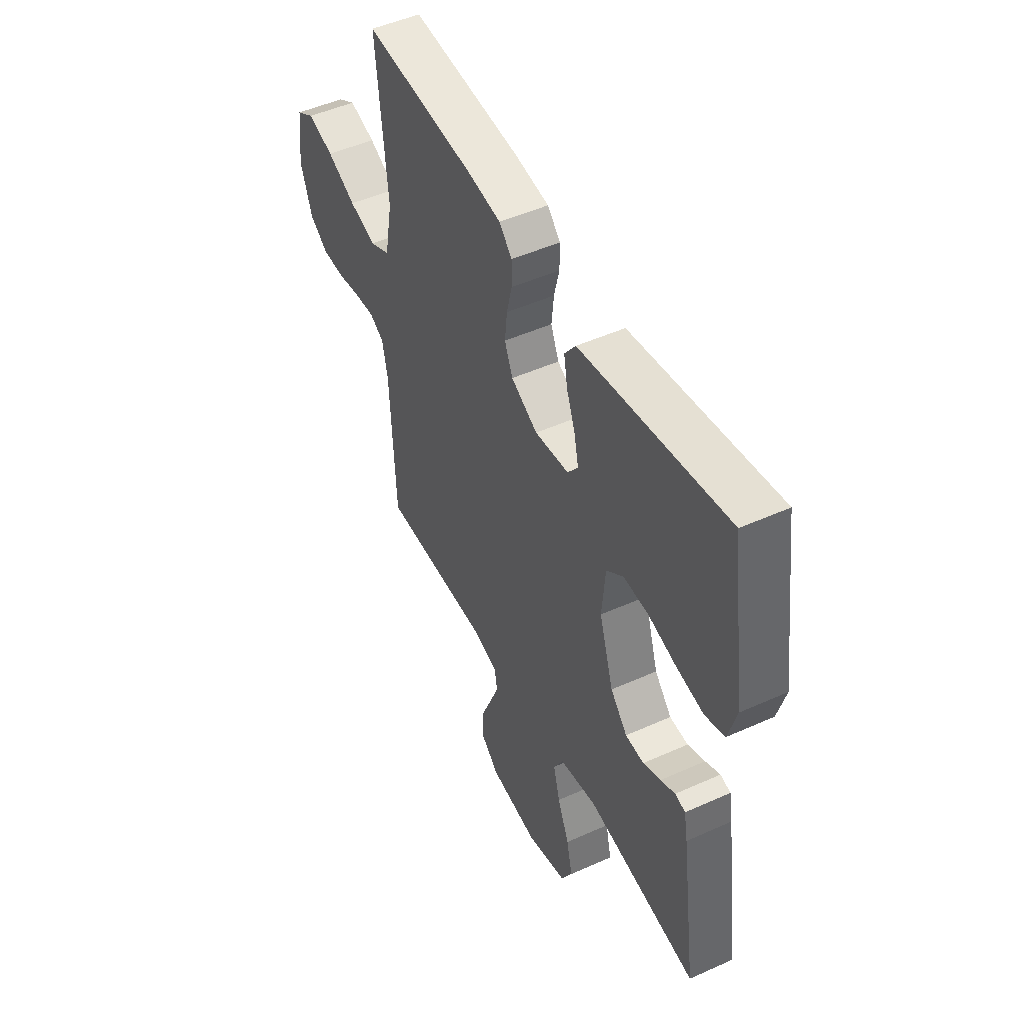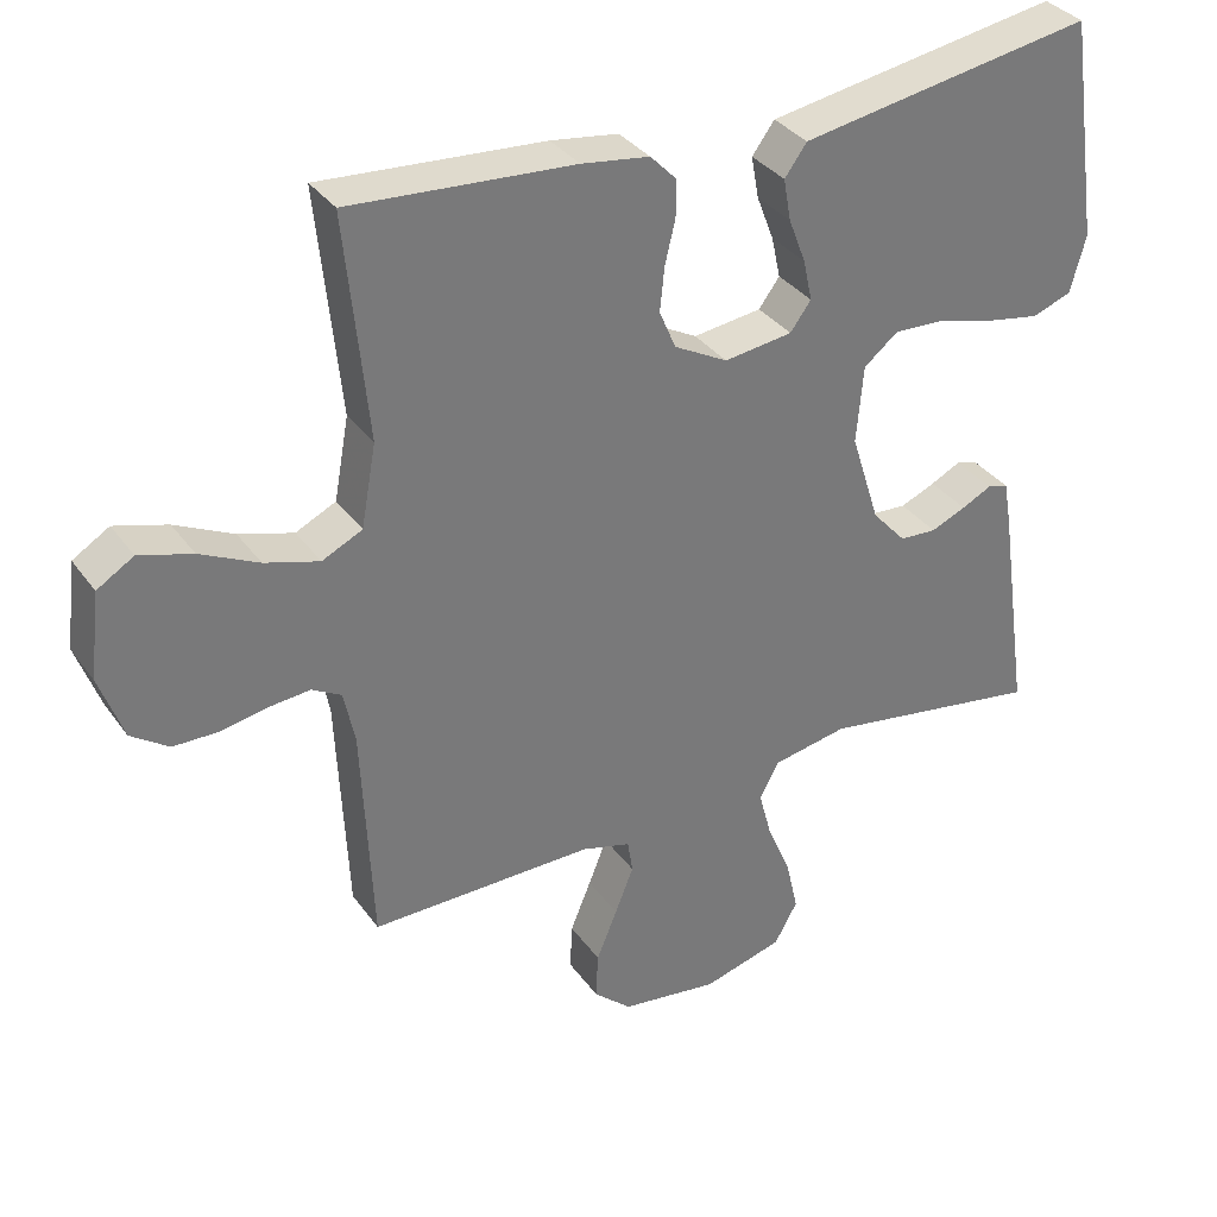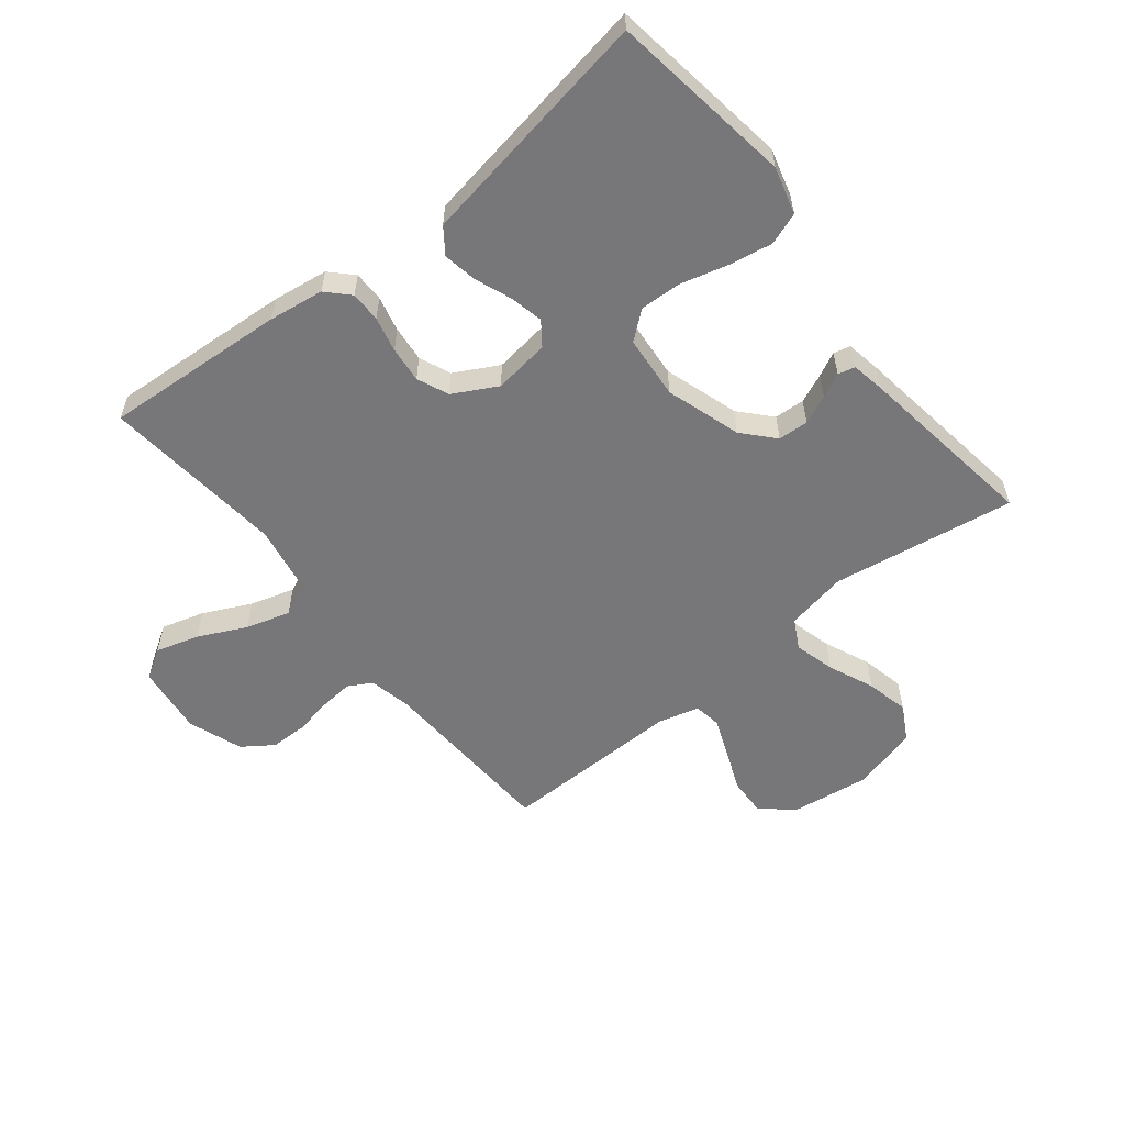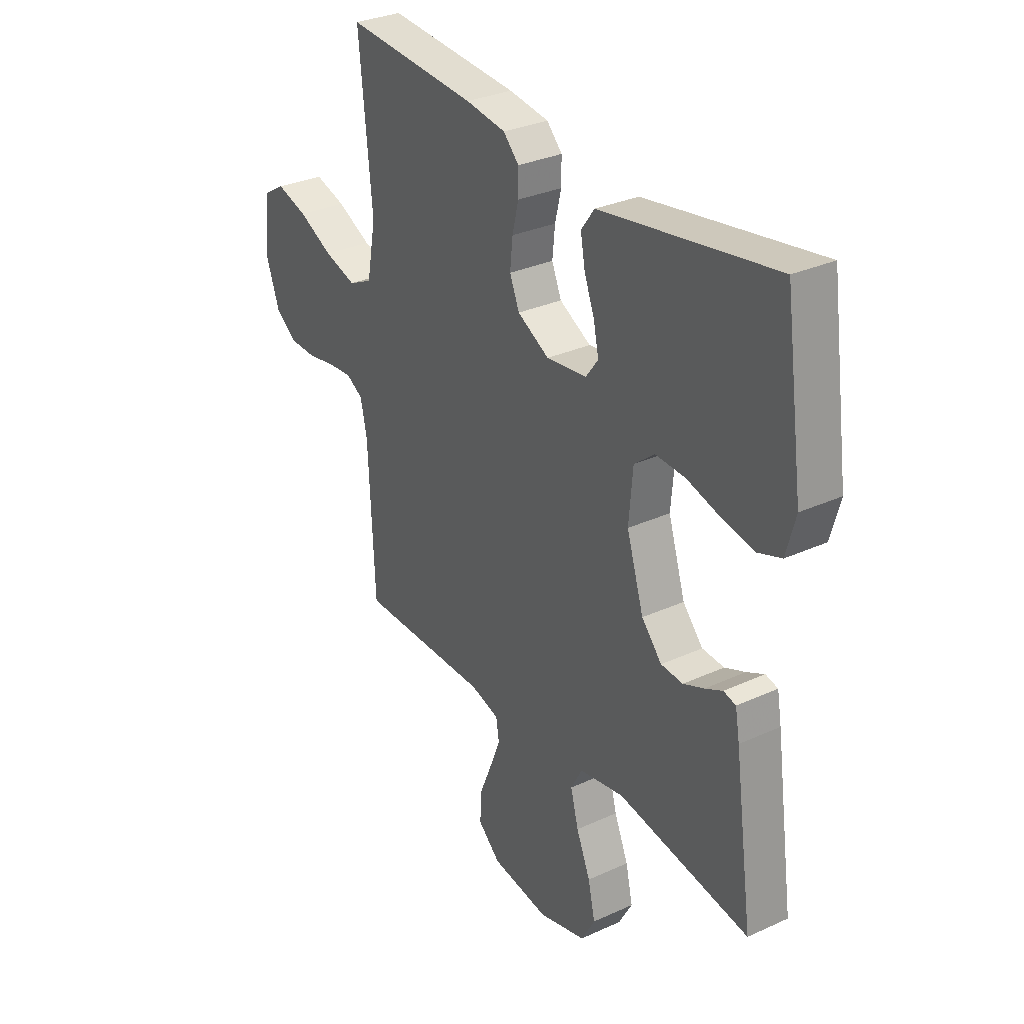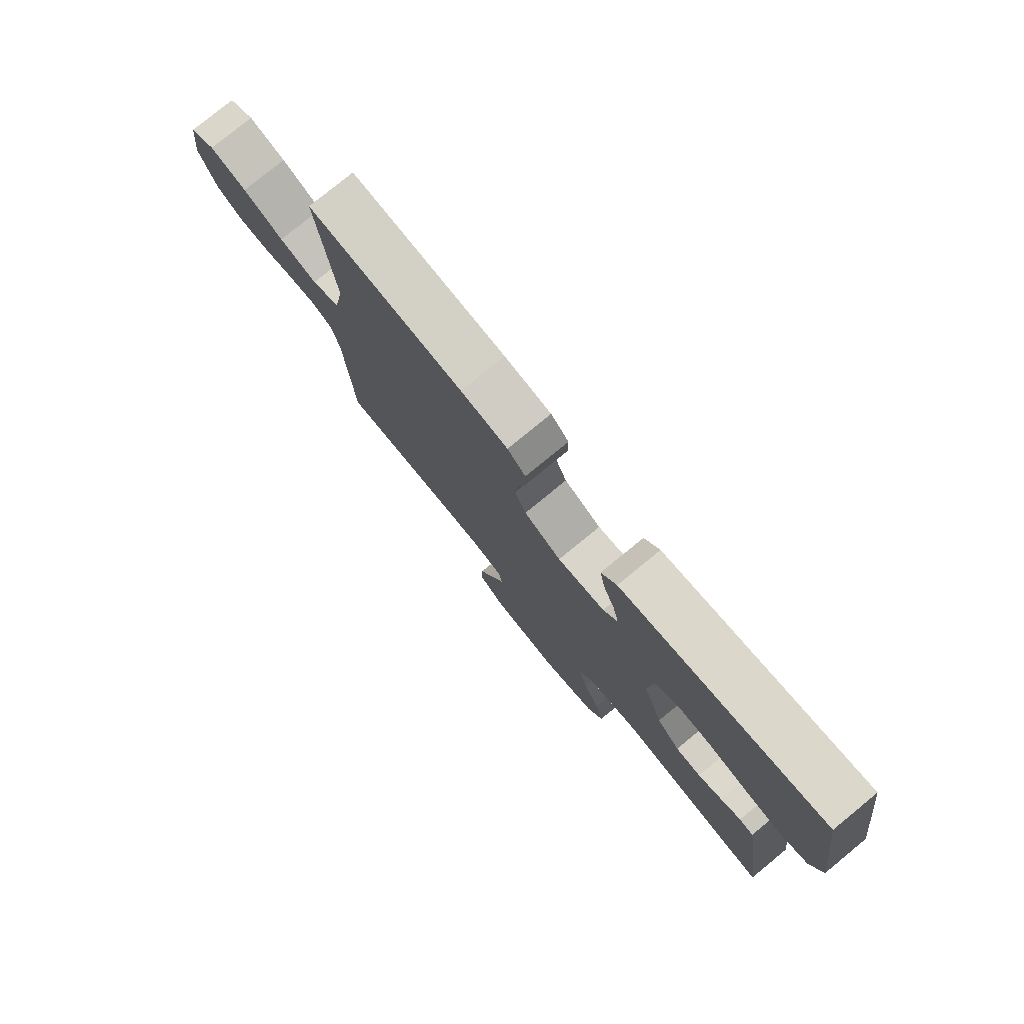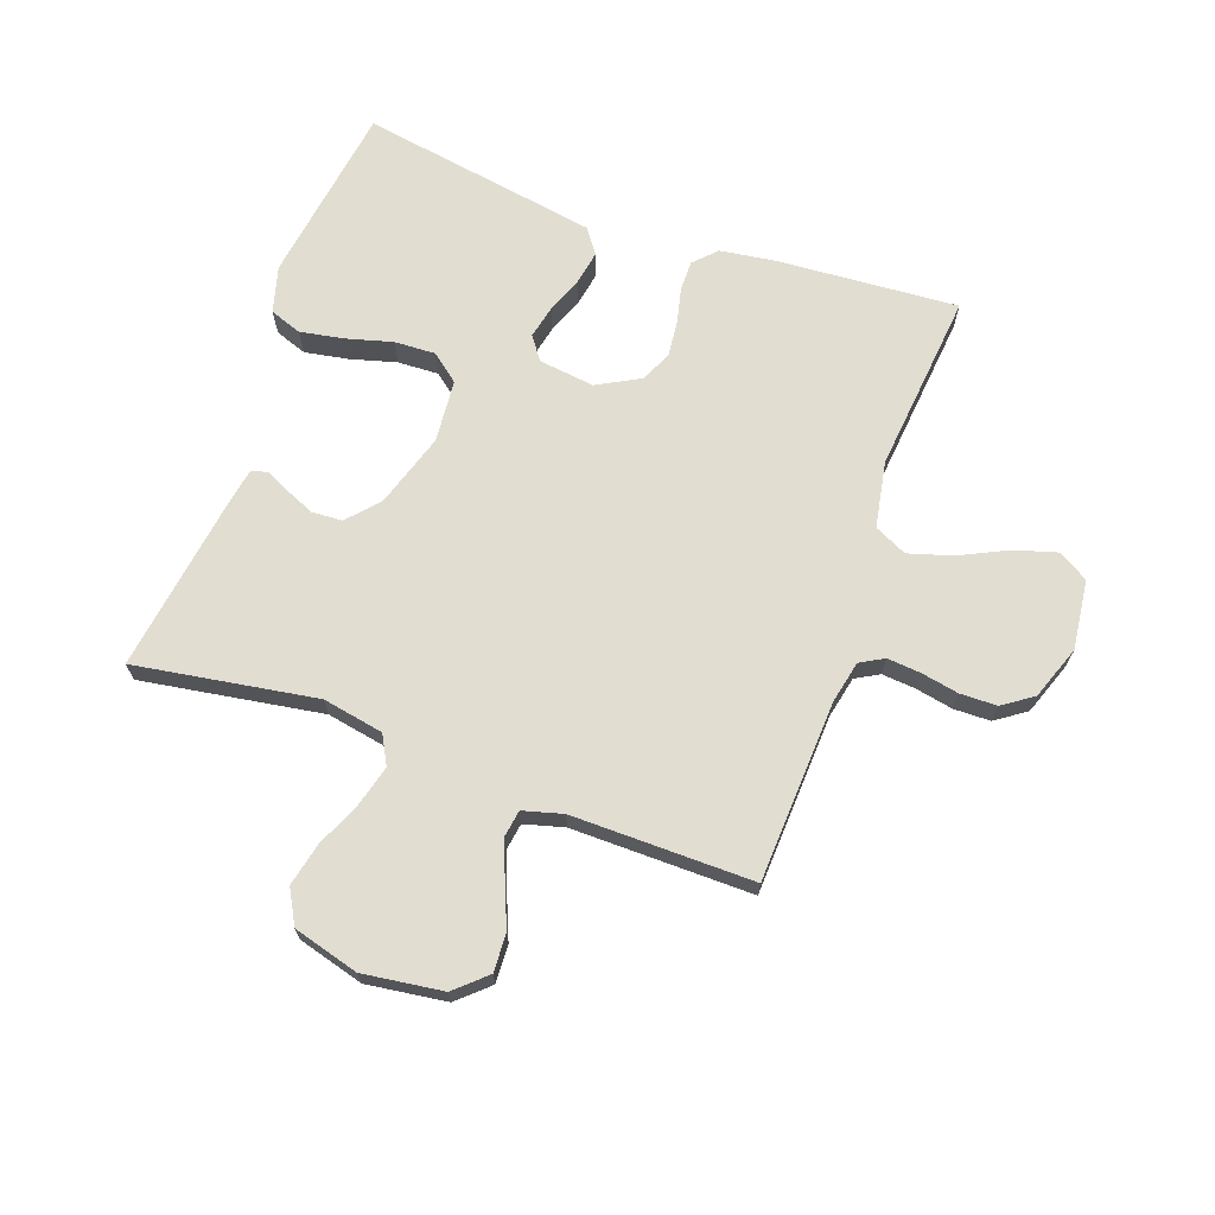
<metadata>
{"format":"obj","ext":"obj","renderer":"f3d","projection":"perspective","resolution":1024,"background":"white","views":[{"elev":49.3,"azim":63.5,"up":"+Z"},{"elev":34.1,"azim":-30.4,"up":"+Z"},{"elev":-57.2,"azim":38.7,"up":"+Y"},{"elev":31.2,"azim":56.9,"up":"+Z"},{"elev":78.4,"azim":50.7,"up":"+Z"},{"elev":68.6,"azim":-160.3,"up":"+Y"}]}
</metadata>
<code>
v -0.5 0.07 0.5
v -0.2 0.07 0.479
v -0.109 0.07 0.466
v -0.074 0.07 0.43
v -0.074 0.07 0.38
v -0.088 0.07 0.322
v -0.094 0.07 0.263
v -0.072 0.07 0.211
v 0 0.07 0.172
v 0.092 0.07 0.184
v 0.12 0.07 0.222
v 0.108 0.07 0.277
v 0.085 0.07 0.337
v 0.075 0.07 0.393
v 0.105 0.07 0.434
v 0.2 0.07 0.45
v 0.5 0.07 0.5
v 0.543 0.07 0.2
v 0.522 0.07 0.123
v 0.469 0.07 0.104
v 0.397 0.07 0.117
v 0.32 0.07 0.138
v 0.252 0.07 0.141
v 0.206 0.07 0.104
v 0.197 0.07 0
v 0.236 0.07 -0.123
v 0.282 0.07 -0.174
v 0.332 0.07 -0.177
v 0.379 0.07 -0.157
v 0.419 0.07 -0.137
v 0.447 0.07 -0.144
v 0.457 0.07 -0.2
v 0.5 0.07 -0.5
v 0.2 0.07 -0.452
v 0.099 0.07 -0.471
v 0.073 0.07 -0.519
v 0.091 0.07 -0.586
v 0.123 0.07 -0.661
v 0.139 0.07 -0.732
v 0.108 0.07 -0.788
v 0 0.07 -0.818
v -0.132 0.07 -0.8
v -0.183 0.07 -0.754
v -0.18 0.07 -0.691
v -0.152 0.07 -0.623
v -0.127 0.07 -0.56
v -0.134 0.07 -0.515
v -0.2 0.07 -0.497
v -0.5 0.07 -0.5
v -0.514 0.07 -0.2
v -0.529 0.07 -0.13
v -0.568 0.07 -0.108
v -0.624 0.07 -0.113
v -0.686 0.07 -0.125
v -0.747 0.07 -0.124
v -0.797 0.07 -0.089
v -0.829 0.07 0
v -0.815 0.07 0.115
v -0.766 0.07 0.145
v -0.695 0.07 0.124
v -0.617 0.07 0.086
v -0.544 0.07 0.064
v -0.49 0.07 0.09
v -0.47 0.07 0.2
v -0.5 0 0.5
v -0.2 0 0.479
v -0.109 0 0.466
v -0.074 0 0.43
v -0.074 0 0.38
v -0.088 0 0.322
v -0.094 0 0.263
v -0.072 0 0.211
v 0 0 0.172
v 0.092 0 0.184
v 0.12 0 0.222
v 0.108 0 0.277
v 0.085 0 0.337
v 0.075 0 0.393
v 0.105 0 0.434
v 0.2 0 0.45
v 0.5 0 0.5
v 0.543 0 0.2
v 0.522 0 0.123
v 0.469 0 0.104
v 0.397 0 0.117
v 0.32 0 0.138
v 0.252 0 0.141
v 0.206 0 0.104
v 0.197 0 0
v 0.236 0 -0.123
v 0.282 0 -0.174
v 0.332 0 -0.177
v 0.379 0 -0.157
v 0.419 0 -0.137
v 0.447 0 -0.144
v 0.457 0 -0.2
v 0.5 0 -0.5
v 0.2 0 -0.452
v 0.099 0 -0.471
v 0.073 0 -0.519
v 0.091 0 -0.586
v 0.123 0 -0.661
v 0.139 0 -0.732
v 0.108 0 -0.788
v 0 0 -0.818
v -0.132 0 -0.8
v -0.183 0 -0.754
v -0.18 0 -0.691
v -0.152 0 -0.623
v -0.127 0 -0.56
v -0.134 0 -0.515
v -0.2 0 -0.497
v -0.5 0 -0.5
v -0.514 0 -0.2
v -0.529 0 -0.13
v -0.568 0 -0.108
v -0.624 0 -0.113
v -0.686 0 -0.125
v -0.747 0 -0.124
v -0.797 0 -0.089
v -0.829 0 0
v -0.815 0 0.115
v -0.766 0 0.145
v -0.695 0 0.124
v -0.617 0 0.086
v -0.544 0 0.064
v -0.49 0 0.09
v -0.47 0 0.2
f 59 60 61
f 58 59 61
f 57 58 61
f 56 57 61
f 55 56 61
f 54 55 61
f 53 54 61
f 52 53 61 62
f 51 52 62 63
f 48 49 50
f 51 63 64
f 50 51 64
f 48 50 64
f 47 48 64
f 43 44 45
f 42 43 45
f 41 42 45
f 40 41 45
f 39 40 45
f 38 39 45
f 37 38 45
f 36 37 45 46
f 35 36 46 47
f 32 33 34
f 31 32 34
f 30 31 34
f 29 30 34
f 28 29 34 35
f 27 28 35 47
f 20 21 22
f 19 20 22
f 18 19 22
f 17 18 22
f 16 17 22
f 15 16 22
f 14 15 22
f 13 14 22
f 12 13 22
f 11 12 22 23
f 10 11 23 24
f 4 5 6
f 3 4 6
f 2 3 6
f 1 2 6
f 64 1 6
f 64 6 7
f 26 27 47 64
f 25 26 64
f 9 10 24 25
f 8 9 25 64
f 7 8 64
f 125 124 123
f 125 123 122
f 125 122 121
f 125 121 120
f 125 120 119
f 125 119 118
f 125 118 117
f 126 125 117 116
f 127 126 116 115
f 114 113 112
f 128 127 115
f 128 115 114
f 128 114 112
f 128 112 111
f 109 108 107
f 109 107 106
f 109 106 105
f 109 105 104
f 109 104 103
f 109 103 102
f 109 102 101
f 110 109 101 100
f 111 110 100 99
f 98 97 96
f 98 96 95
f 98 95 94
f 98 94 93
f 99 98 93 92
f 111 99 92 91
f 86 85 84
f 86 84 83
f 86 83 82
f 86 82 81
f 86 81 80
f 86 80 79
f 86 79 78
f 86 78 77
f 86 77 76
f 87 86 76 75
f 88 87 75 74
f 70 69 68
f 70 68 67
f 70 67 66
f 70 66 65
f 70 65 128
f 71 70 128
f 128 111 91 90
f 128 90 89
f 89 88 74 73
f 128 89 73 72
f 128 72 71
f 1 65 66 2
f 2 66 67 3
f 3 67 68 4
f 4 68 69 5
f 5 69 70 6
f 6 70 71 7
f 7 71 72 8
f 8 72 73 9
f 9 73 74 10
f 10 74 75 11
f 11 75 76 12
f 12 76 77 13
f 13 77 78 14
f 14 78 79 15
f 15 79 80 16
f 16 80 81 17
f 17 81 82 18
f 18 82 83 19
f 19 83 84 20
f 20 84 85 21
f 21 85 86 22
f 22 86 87 23
f 23 87 88 24
f 24 88 89 25
f 25 89 90 26
f 26 90 91 27
f 27 91 92 28
f 28 92 93 29
f 29 93 94 30
f 30 94 95 31
f 31 95 96 32
f 32 96 97 33
f 33 97 98 34
f 34 98 99 35
f 35 99 100 36
f 36 100 101 37
f 37 101 102 38
f 38 102 103 39
f 39 103 104 40
f 40 104 105 41
f 41 105 106 42
f 42 106 107 43
f 43 107 108 44
f 44 108 109 45
f 45 109 110 46
f 46 110 111 47
f 47 111 112 48
f 48 112 113 49
f 49 113 114 50
f 50 114 115 51
f 51 115 116 52
f 52 116 117 53
f 53 117 118 54
f 54 118 119 55
f 55 119 120 56
f 56 120 121 57
f 57 121 122 58
f 58 122 123 59
f 59 123 124 60
f 60 124 125 61
f 61 125 126 62
f 62 126 127 63
f 63 127 128 64
f 64 128 65 1

</code>
